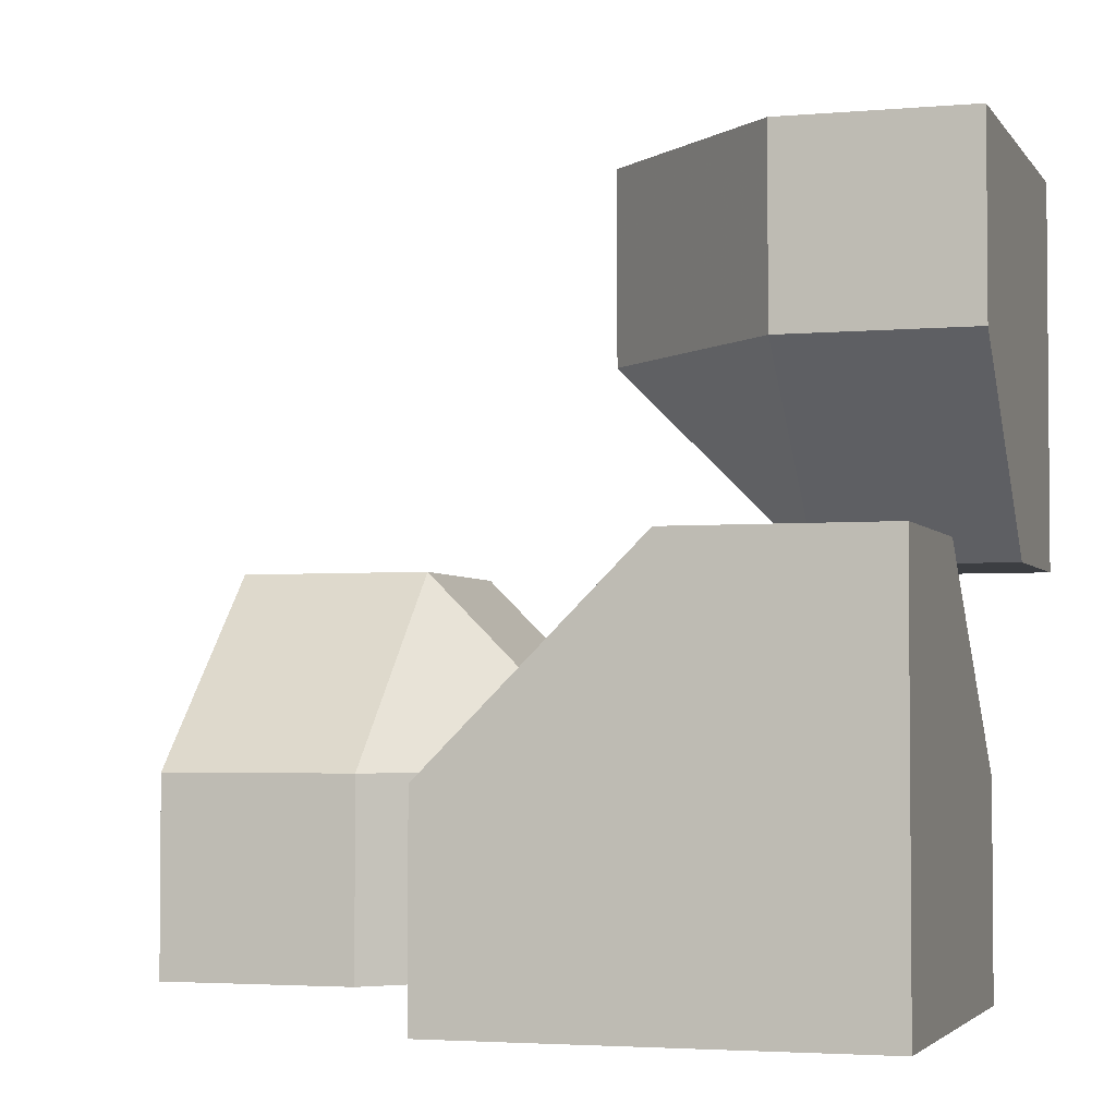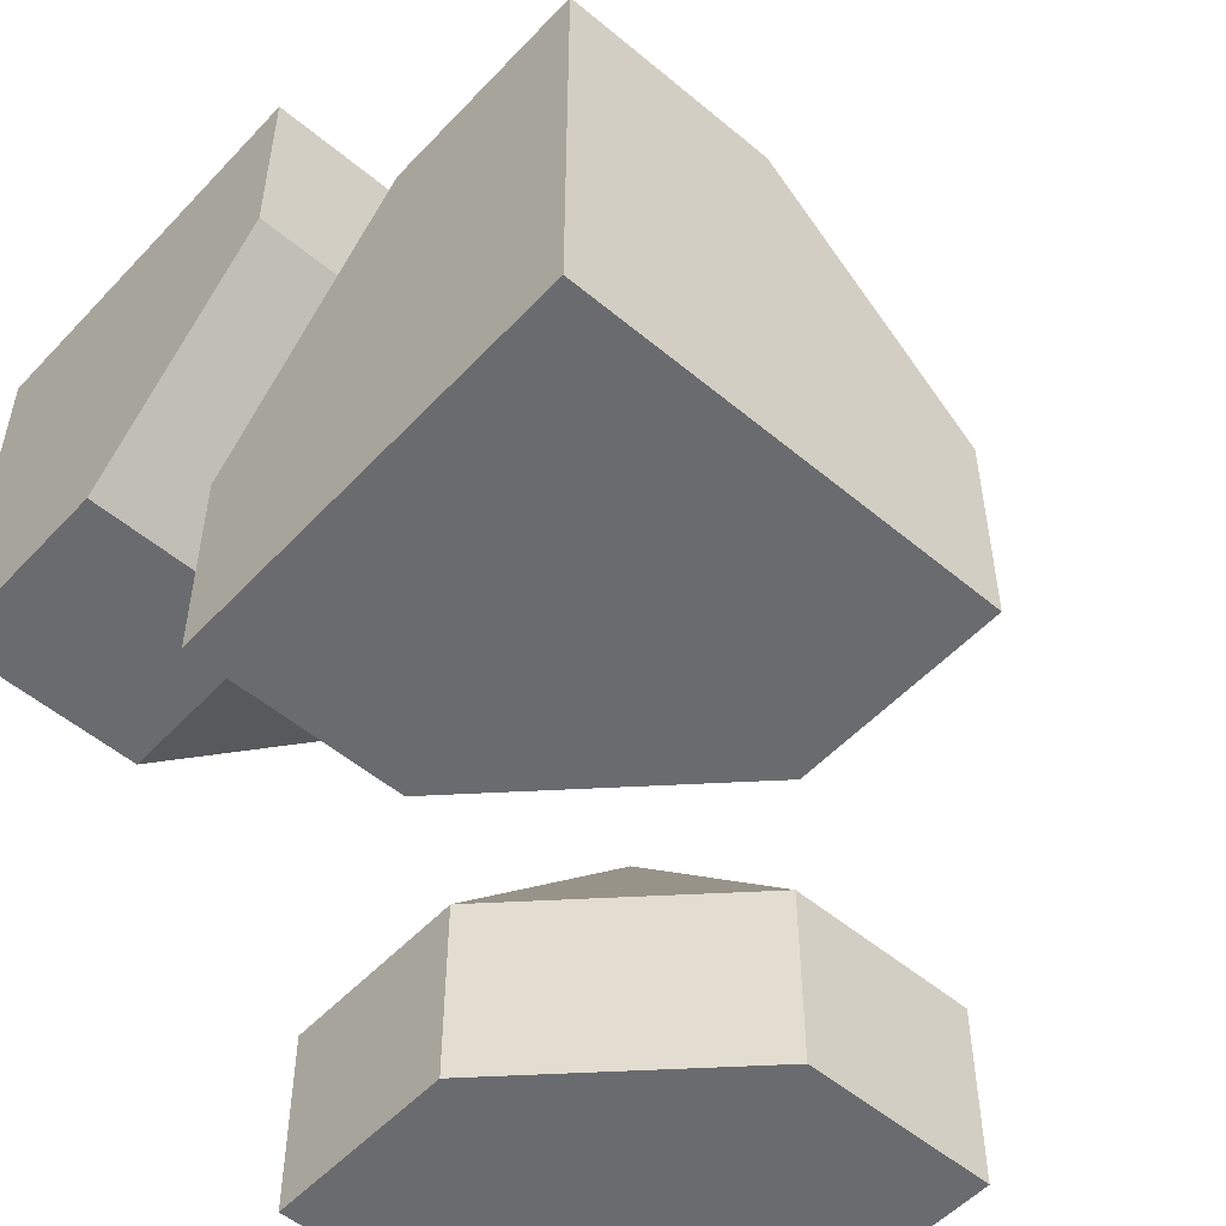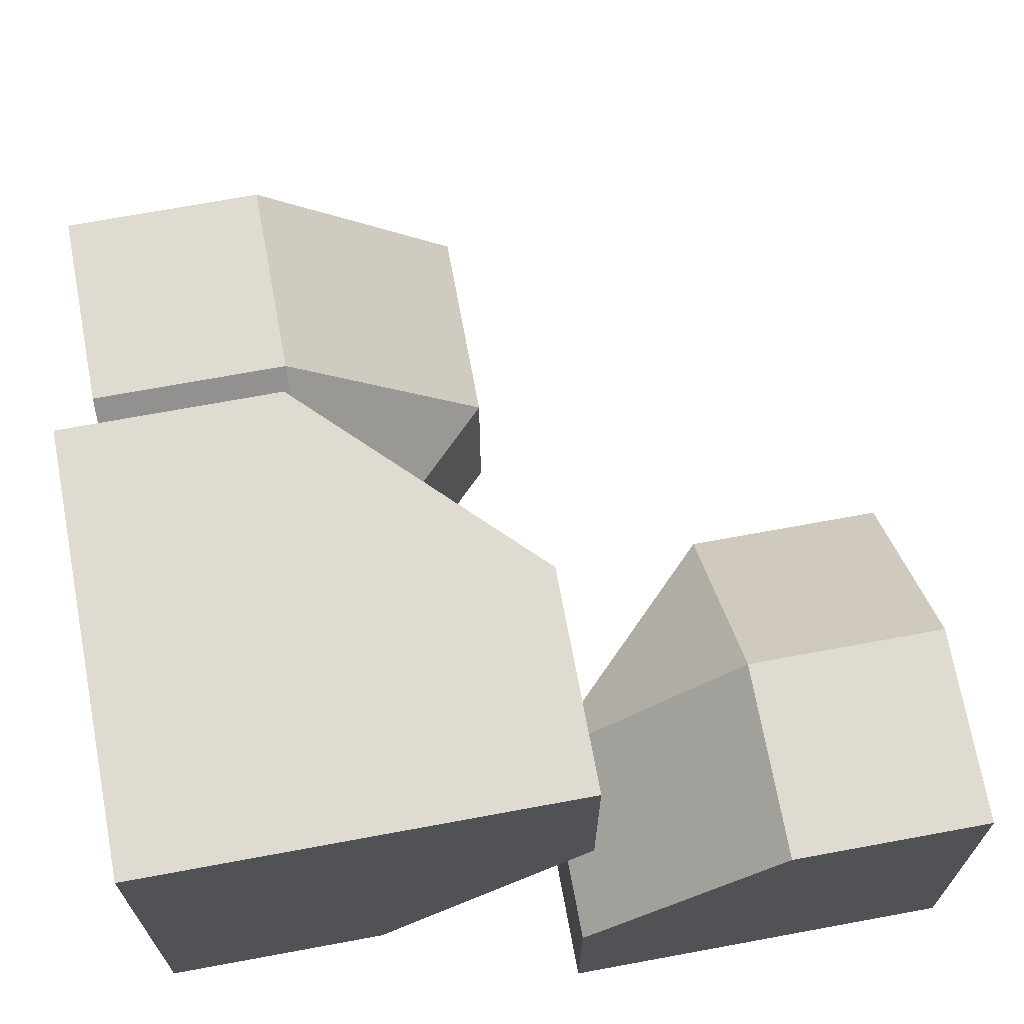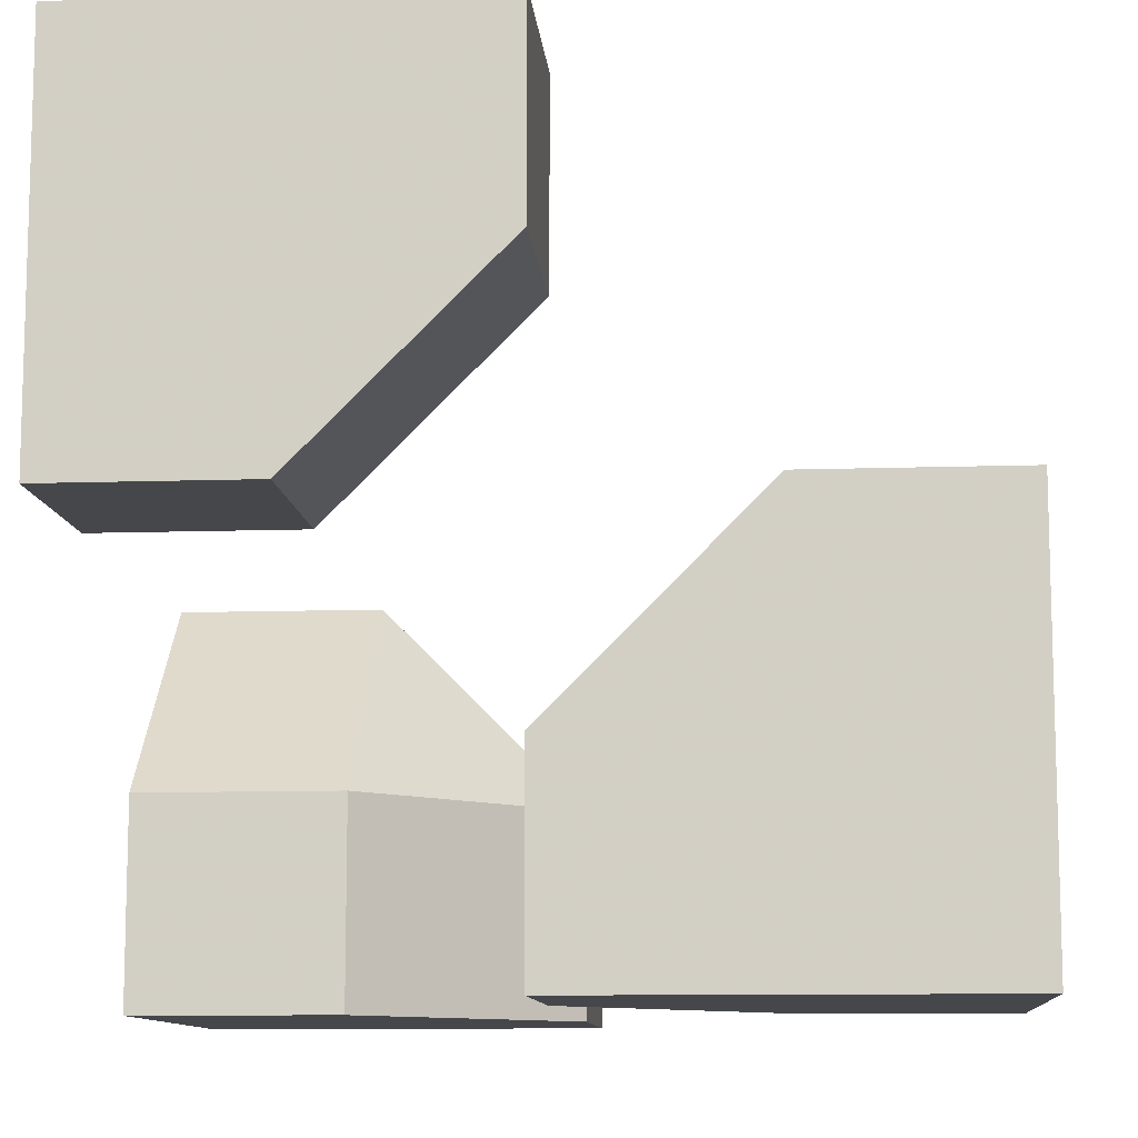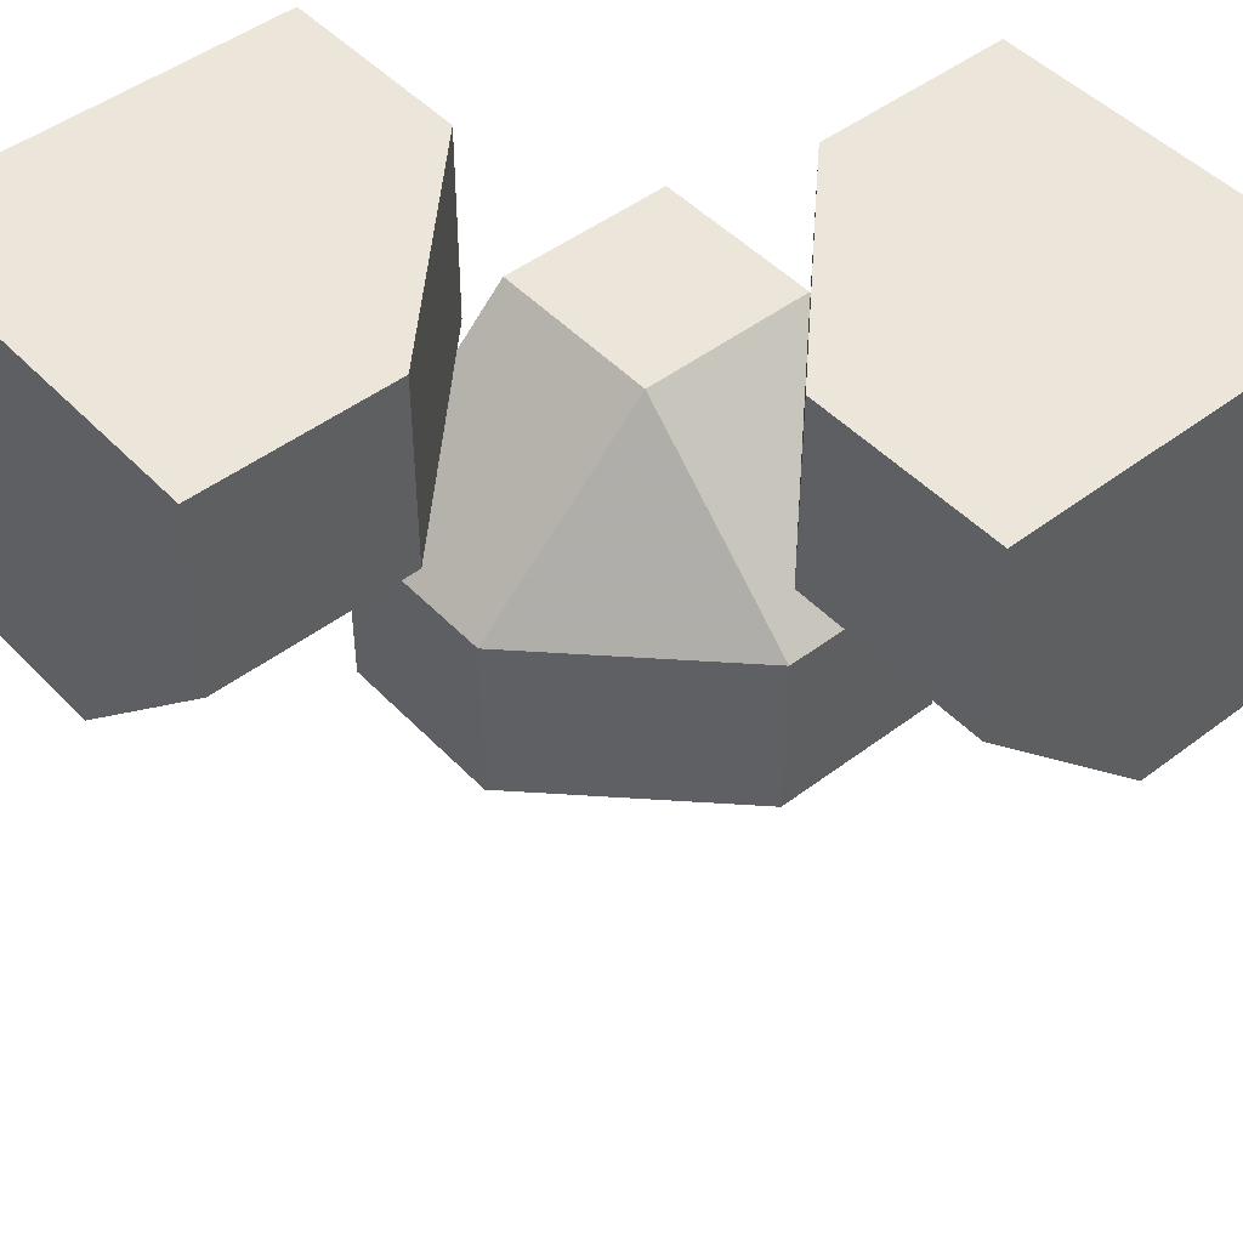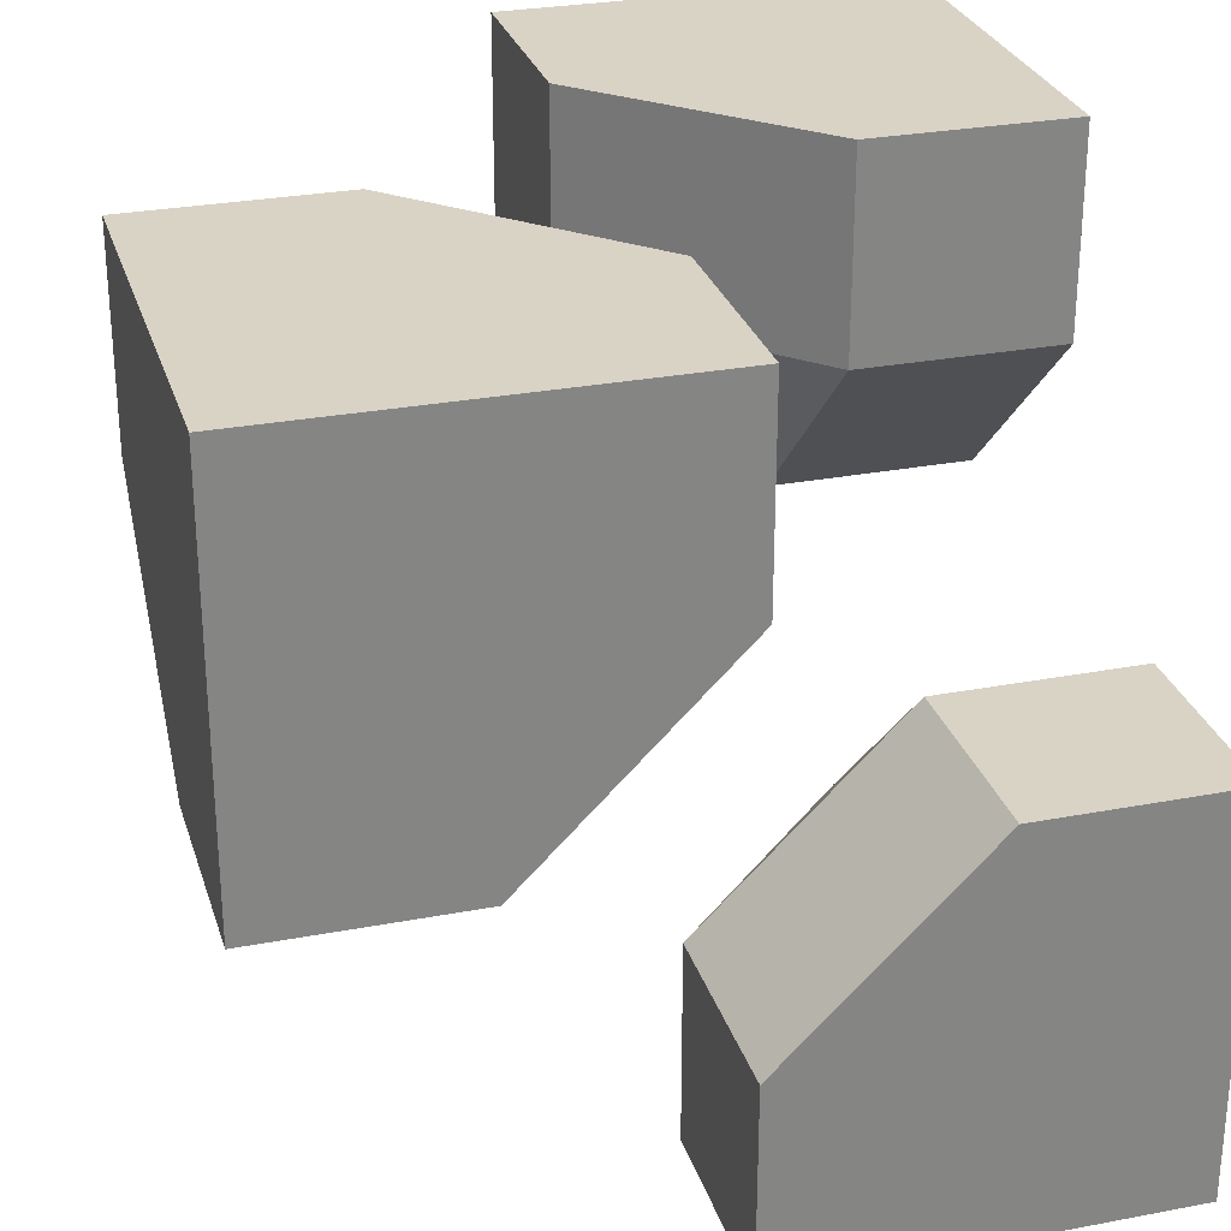
<metadata>
{"format":"obj","ext":"obj","renderer":"f3d","projection":"perspective","resolution":1024,"background":"white","views":[{"elev":-3.2,"azim":-72.8,"up":"+Y"},{"elev":-53.4,"azim":138.2,"up":"+Y"},{"elev":69.8,"azim":79.5,"up":"+Y"},{"elev":-10.6,"azim":94.8,"up":"+Y"},{"elev":47.2,"azim":-130.7,"up":"+Z"},{"elev":28.3,"azim":-16.0,"up":"+Z"}]}
</metadata>
<code>
g
v 0.25 -0.25 0
v 0 -0.25 -0.25
v 0.25 0 -0.25
v 0.25 -0.5 0
v 0.125 -0.5 -0.125
v 0.5 0 -0.25
v 0.5 -0.125 -0.125
v 0.5 -0.25 0
v 0 -0.5 -0.25
v 0.5 -0.5 0
v 0.25 0 -0.5
v 0.5 0 -0.5
v 0 -0.25 -0.5
v 0 -0.5 -0.5
v 0.5 0 0.25
v 0.5 0 0.5
v 0.5 0.5 0.5
v 0.5 0.5 0
v 0.5 0.25 0
v 0 0.25 0.5
v 0 0.5 0.5
v 0.25 0 0.5
v 0.25 0.5 0
v 0 0.5 0.25
v 0.5 -0.5 -0.5
v -0.5 0 0.5
v -0.25 0 0.5
v -0.125 -0.125 0.5
v 0 -0.25 0.5
v 0 -0.5 0.5
v -0.5 -0.5 0.5
v -0.5 -0.5 0
v -0.5 -0.25 0
v -0.5 0 0.25
v -0.25 -0.5 0
v 0 -0.5 0.25
v 0.25 0.25 0
v 0 0.25 0.25
v 0.25 0 0.25
v 0 -0.25 0.25
v -0.25 0 0.25
v -0.25 -0.25 0
g tile_146
f 1 3 2
f 1 5 4
f 6 3 1 7
f 7 1 8
f 1 2 9 5
f 10 8 1 4
f 6 12 11 3
f 11 13 2 3
f 13 14 9 2
f 15 19 18 17 16
f 20 22 16 17 21
f 23 24 21 17 18
f 13 11 12 25 14
f 6 7 8 10 25 12
f 14 25 10 4 5 9
f 26 31 30 29 28 27
f 31 26 34 33 32
f 35 36 30 31 32
f 37 39 38
f 37 23 18 19
f 23 37 38 24
f 37 19 15 39
f 39 15 16 22
f 39 22 20 38
f 38 20 21 24
f 40 42 41
f 29 40 28
f 40 41 27 28
f 35 32 33 42
f 36 35 42 40
f 33 34 41 42
f 34 26 27 41
f 29 30 36 40

</code>
